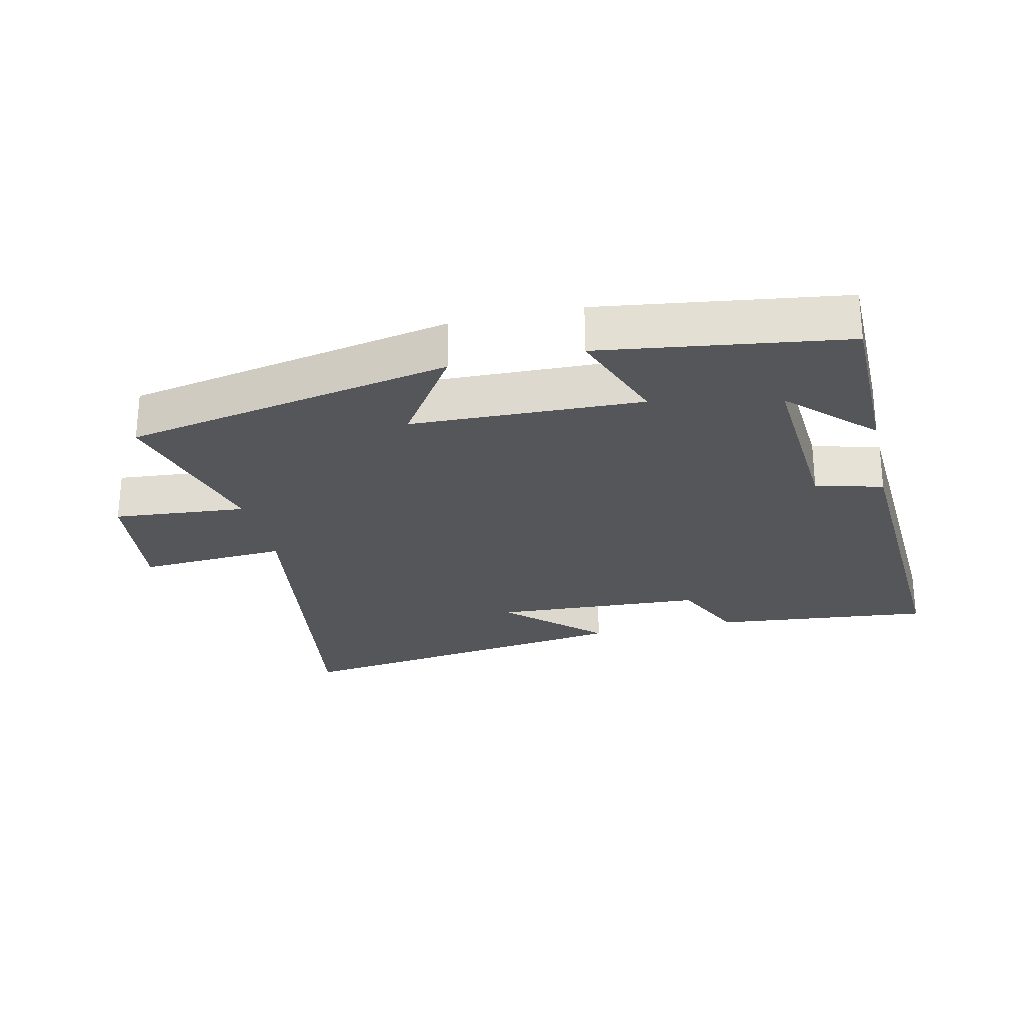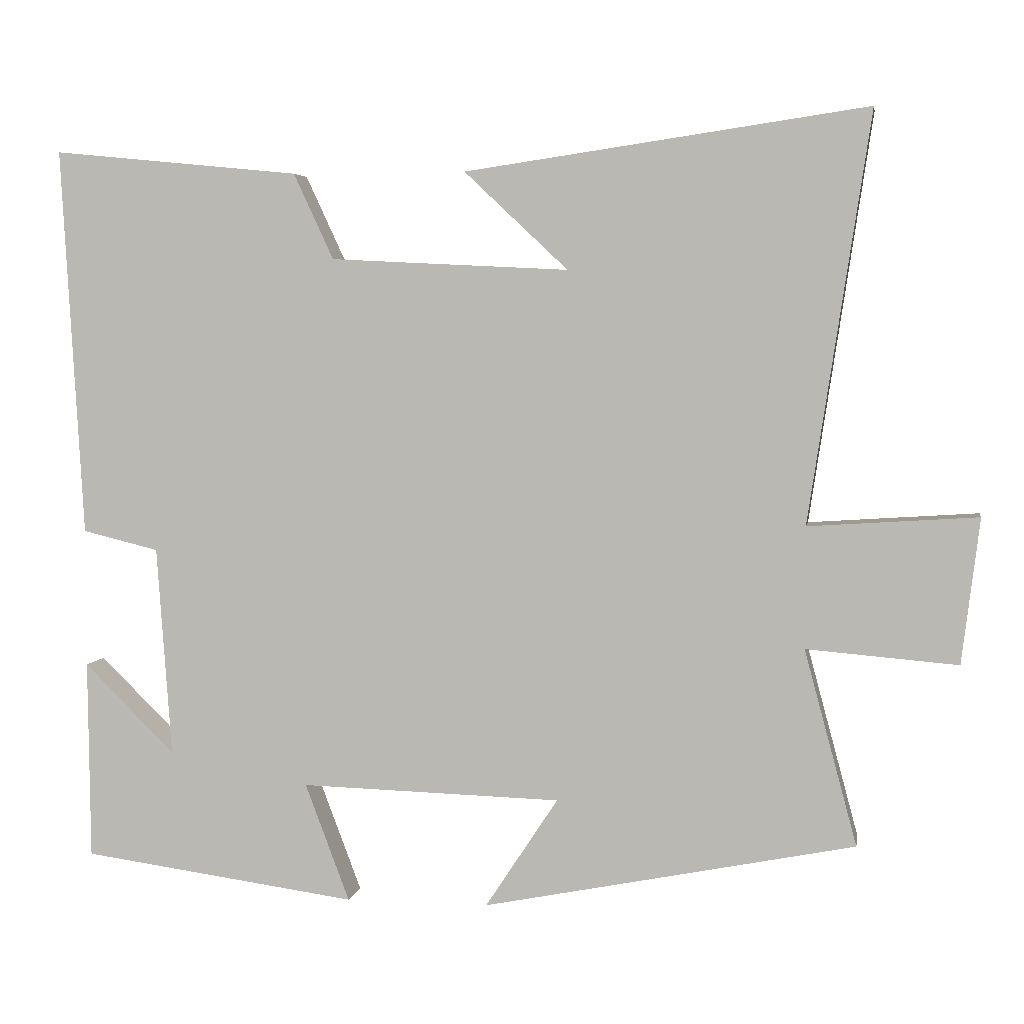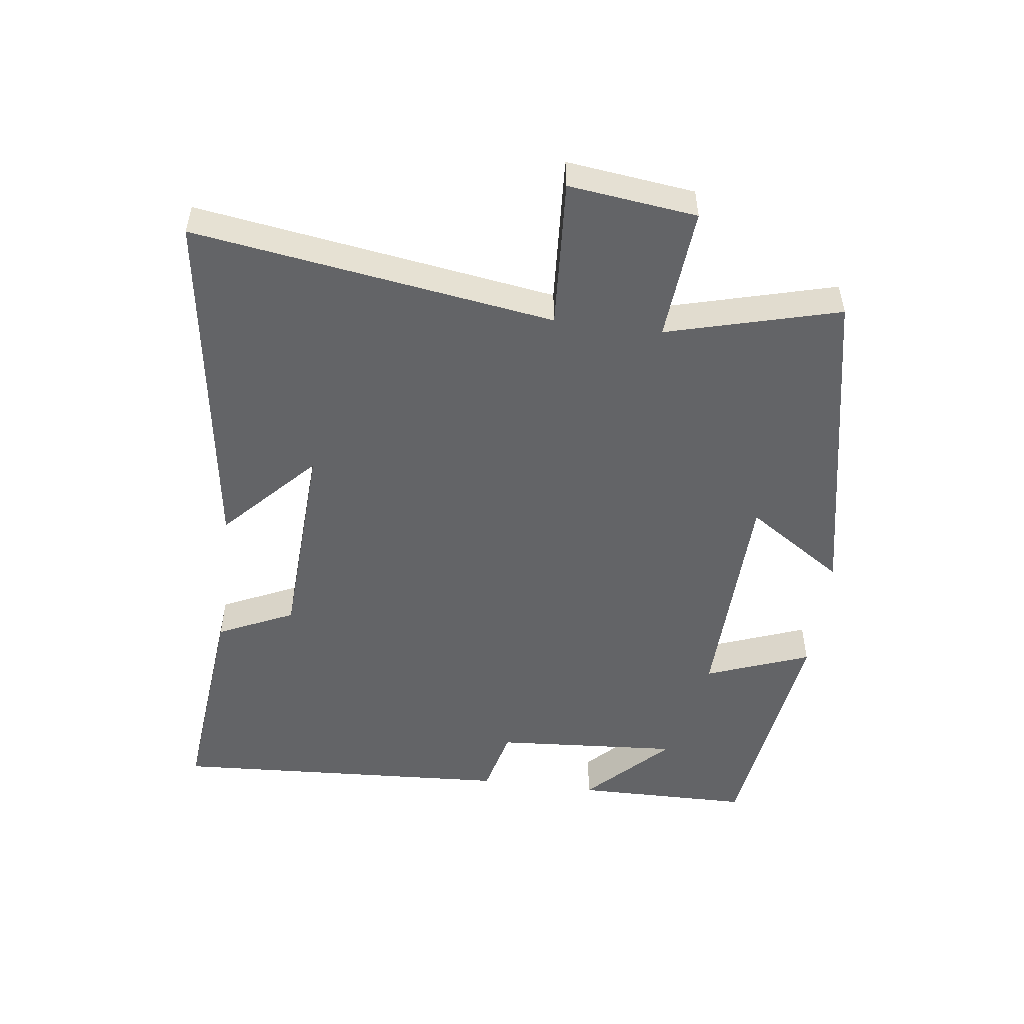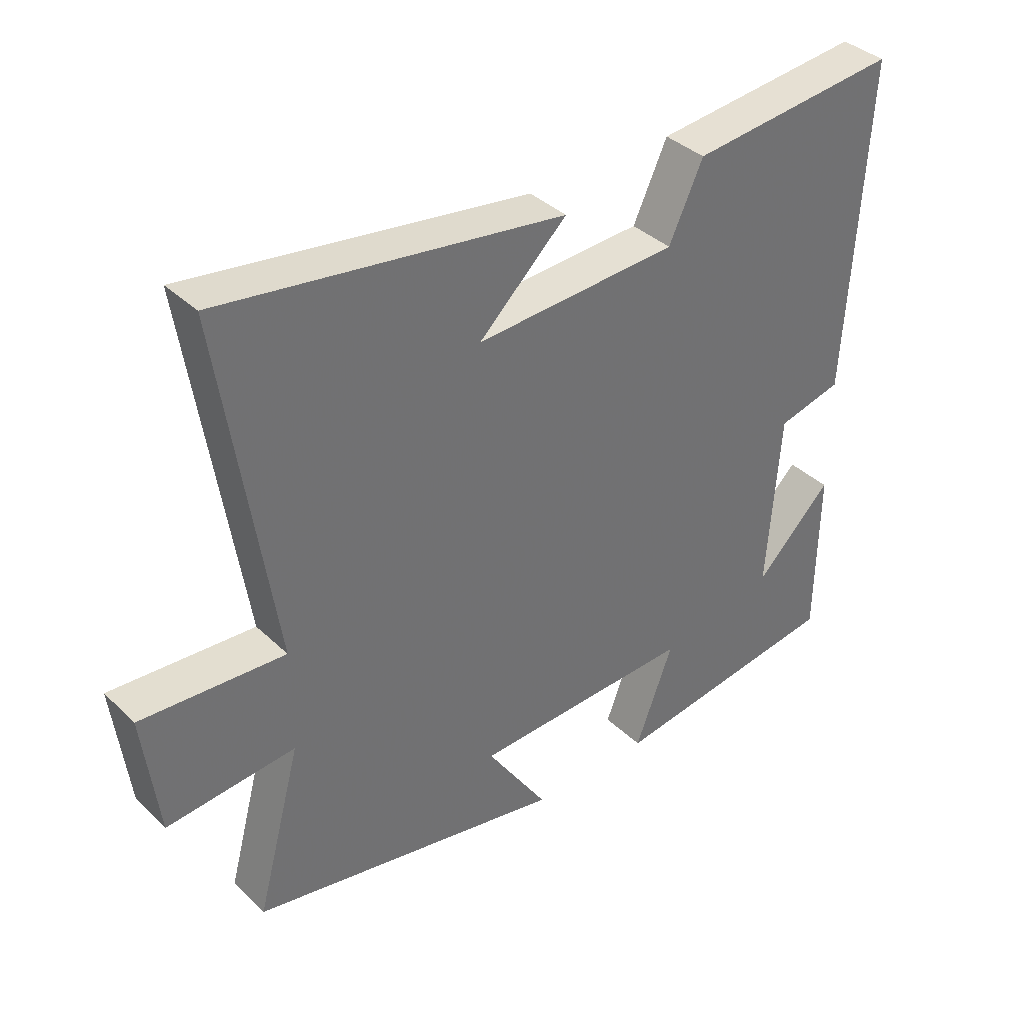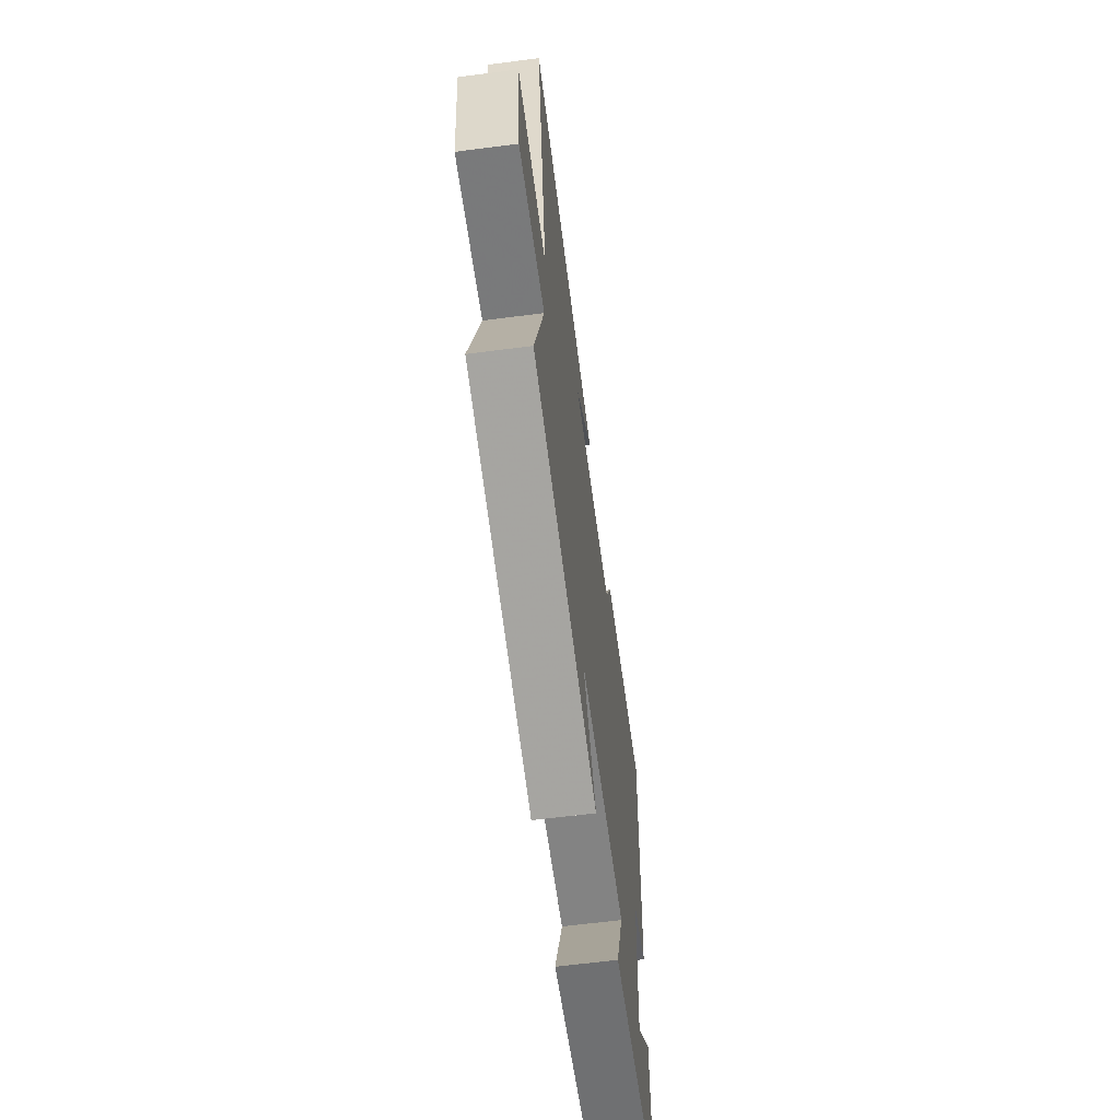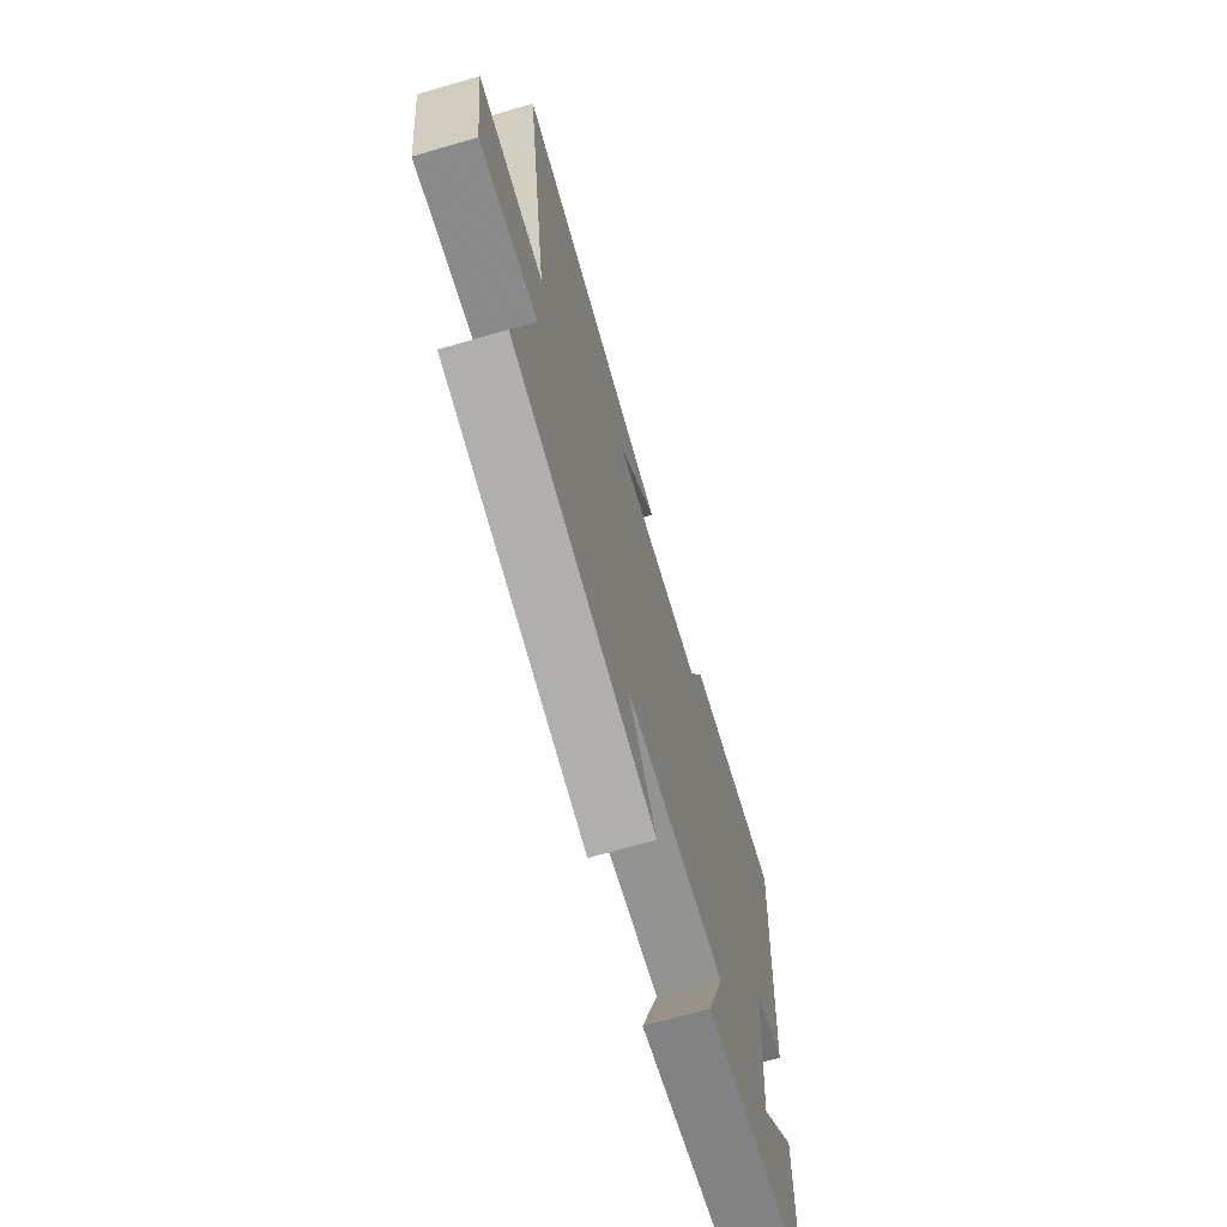
<metadata>
{"format":"obj","ext":"obj","renderer":"f3d","projection":"perspective","resolution":1024,"background":"white","views":[{"elev":-25.9,"azim":-167.3,"up":"+Y"},{"elev":4.3,"azim":9.5,"up":"+Z"},{"elev":-51.2,"azim":82.6,"up":"+Y"},{"elev":37.4,"azim":140.3,"up":"+Z"},{"elev":-62.6,"azim":97.5,"up":"+Z"},{"elev":-68.1,"azim":106.2,"up":"+Z"}]}
</metadata>
<code>
v -0.497 0.07 -0.449
v -0.5 0.07 -0.18
v -0.377 0.07 -0.301
v -0.397 0.07 -0.017
v -0.5 0.07 0.008
v -0.53 0.07 0.533
v -0.196 0.07 0.5
v -0.142 0.07 0.384
v 0.18 0.07 0.368
v 0.04 0.07 0.5
v 0.583 0.07 0.579
v 0.5 0.07 0.028
v 0.728 0.07 0.043
v 0.704 0.07 -0.153
v 0.5 0.07 -0.136
v 0.571 0.07 -0.4
v 0.069 0.07 -0.5
v 0.167 0.07 -0.351
v -0.185 0.07 -0.341
v -0.125 0.07 -0.5
v -0.497 0 -0.449
v -0.5 0 -0.18
v -0.377 0 -0.301
v -0.397 0 -0.017
v -0.5 0 0.008
v -0.53 0 0.533
v -0.196 0 0.5
v -0.142 0 0.384
v 0.18 0 0.368
v 0.04 0 0.5
v 0.583 0 0.579
v 0.5 0 0.028
v 0.728 0 0.043
v 0.704 0 -0.153
v 0.5 0 -0.136
v 0.571 0 -0.4
v 0.069 0 -0.5
v 0.167 0 -0.351
v -0.185 0 -0.341
v -0.125 0 -0.5
f 19 20 1
f 15 16 17 18
f 15 18 19
f 12 13 14 15
f 12 15 19
f 9 10 11
f 12 19 1
f 11 12 1
f 9 11 1
f 6 7 8
f 5 6 8
f 4 5 8
f 3 4 8 9
f 1 2 3
f 1 3 9
f 21 40 39
f 38 37 36 35
f 39 38 35
f 35 34 33 32
f 39 35 32
f 31 30 29
f 21 39 32
f 21 32 31
f 21 31 29
f 28 27 26
f 28 26 25
f 28 25 24
f 29 28 24 23
f 23 22 21
f 29 23 21
f 1 21 22 2
f 2 22 23 3
f 3 23 24 4
f 4 24 25 5
f 5 25 26 6
f 6 26 27 7
f 7 27 28 8
f 8 28 29 9
f 9 29 30 10
f 10 30 31 11
f 11 31 32 12
f 12 32 33 13
f 13 33 34 14
f 14 34 35 15
f 15 35 36 16
f 16 36 37 17
f 17 37 38 18
f 18 38 39 19
f 19 39 40 20
f 20 40 21 1

</code>
